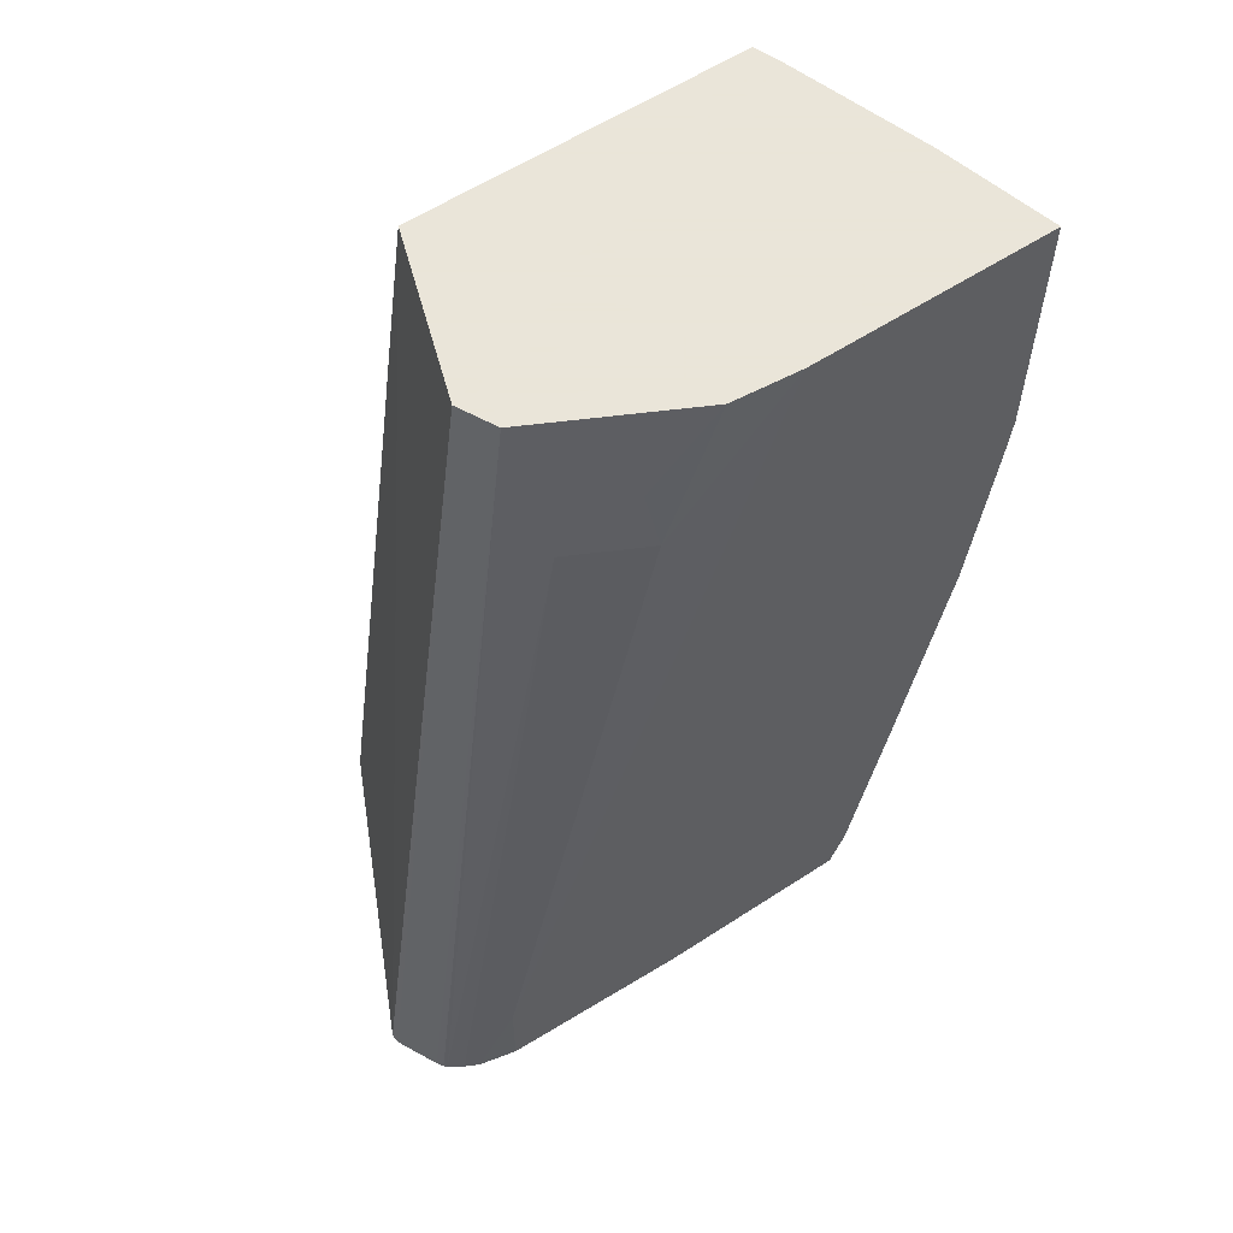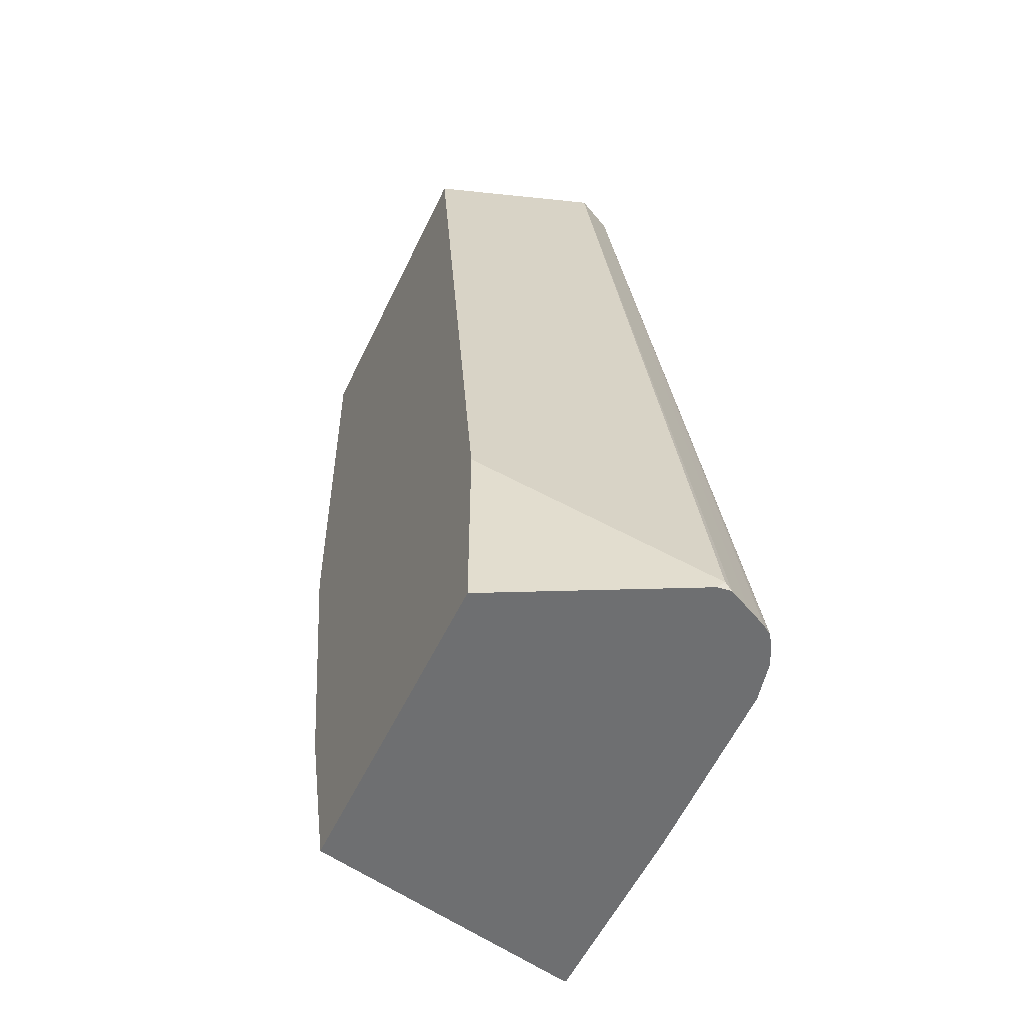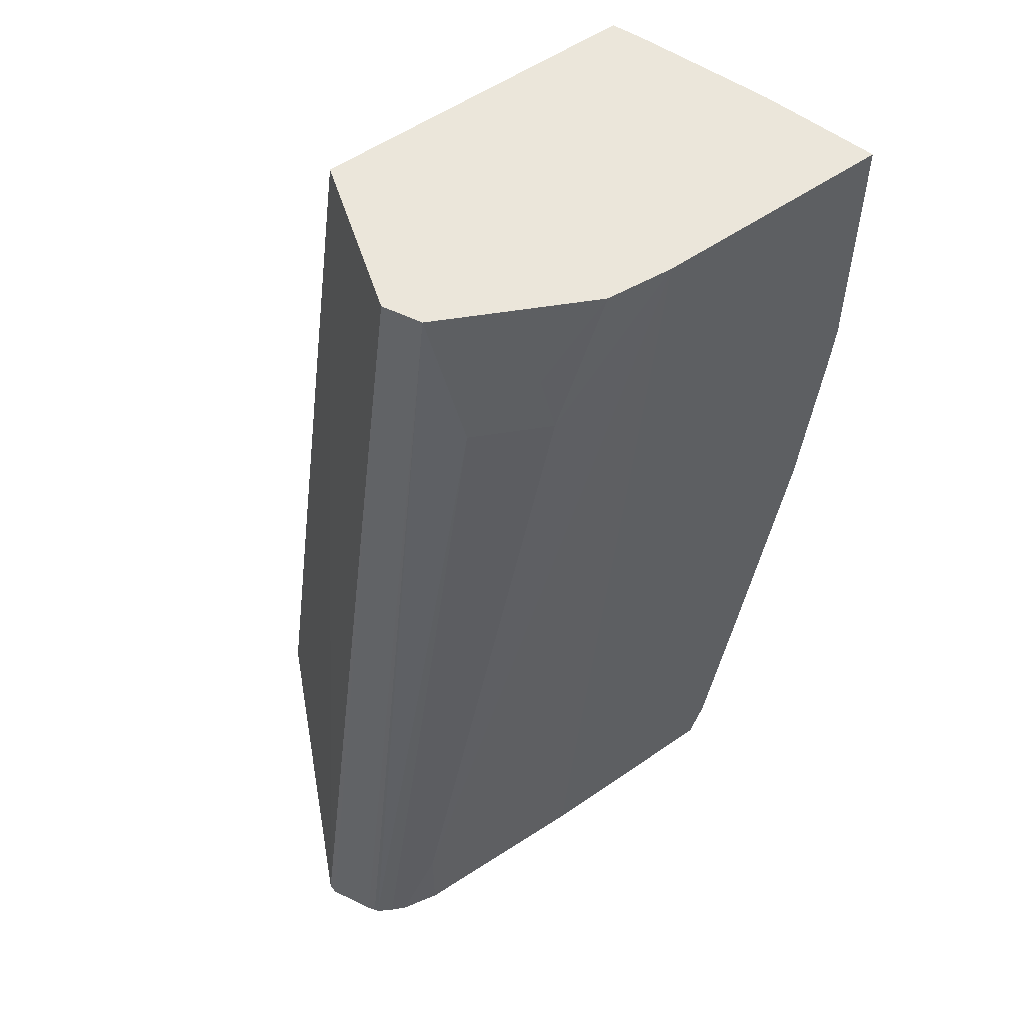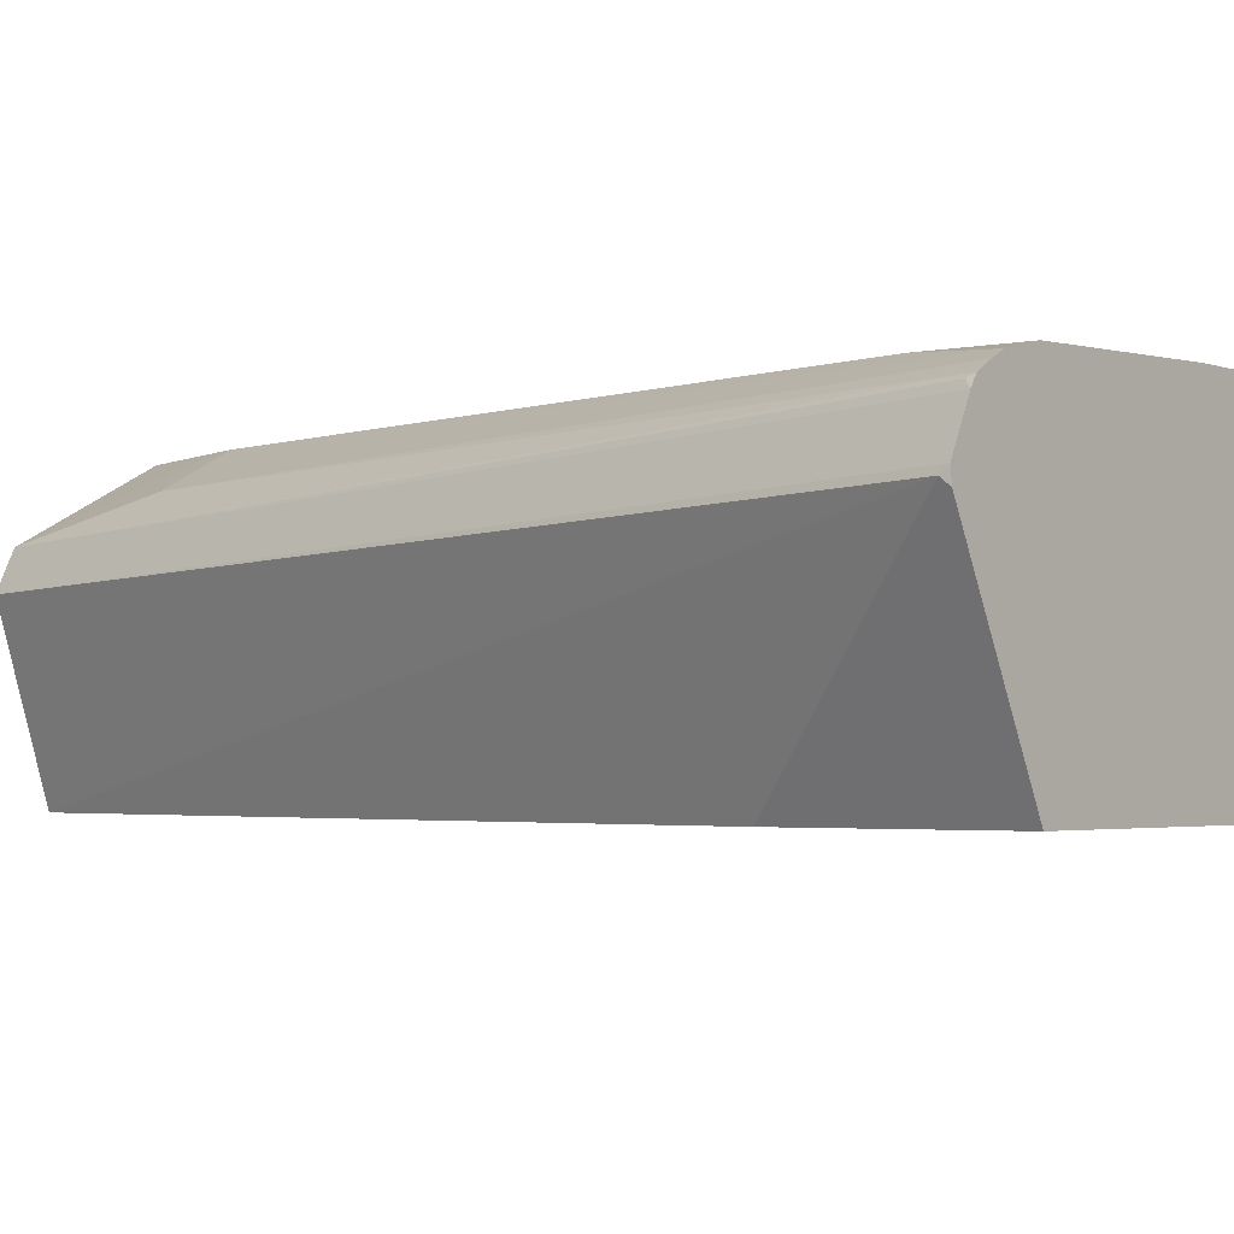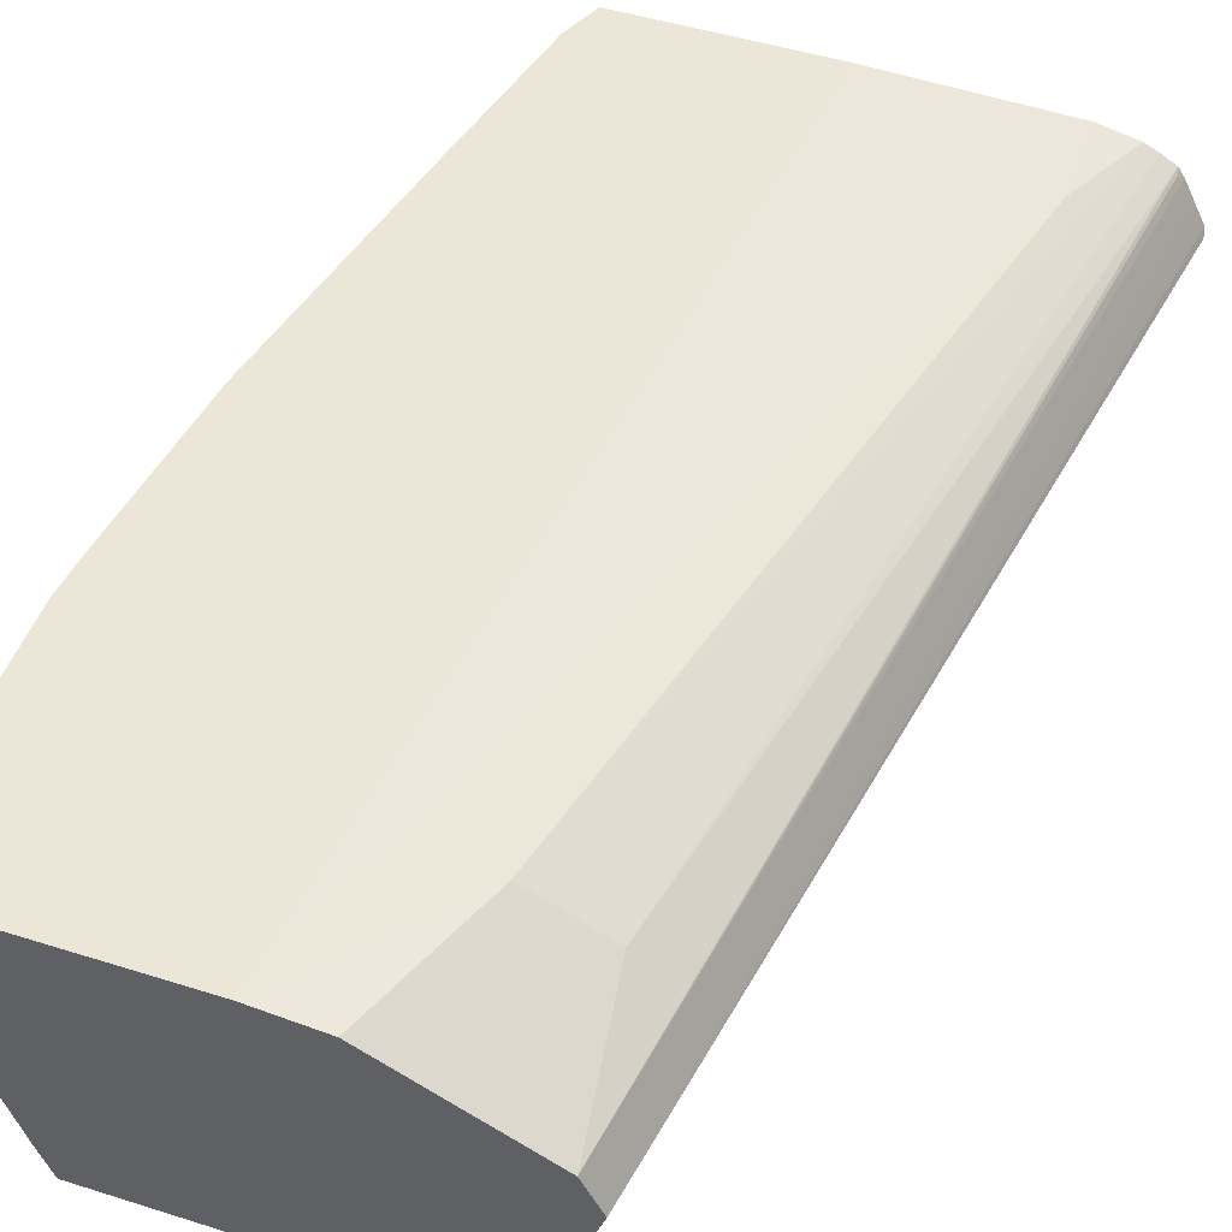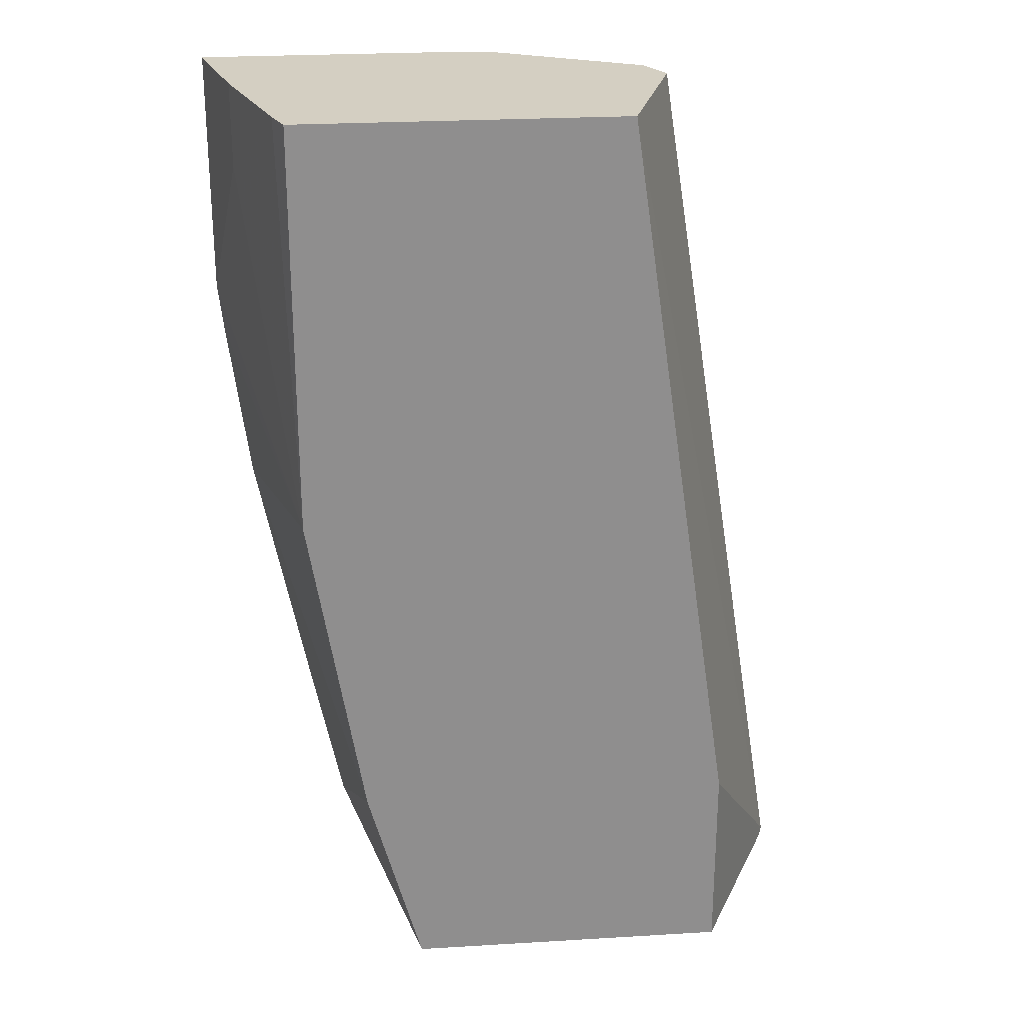
<metadata>
{"format":"obj","ext":"obj","renderer":"f3d","projection":"perspective","resolution":1024,"background":"white","views":[{"elev":58.6,"azim":-34.0,"up":"+Y"},{"elev":-54.5,"azim":-114.9,"up":"+Y"},{"elev":54.7,"azim":-36.3,"up":"+Y"},{"elev":-2.6,"azim":-51.7,"up":"+Z"},{"elev":48.7,"azim":-160.7,"up":"+Z"},{"elev":25.4,"azim":174.5,"up":"+Y"}]}
</metadata>
<code>
v -0.4003 -0.3569 0.06751
v -0.3664 -0.2893 3.56e-05
v -0.3991 -0.3592 0.0652
v -0.3997 -0.3592 0.06982
v -0.3472 -0.02806 0.05787
v -0.3278 -0.02806 3.56e-05
v -0.3664 -0.3592 3.56e-05
v -0.396 -0.3592 0.07715
v -0.3408 -0.02806 0.07073
v -0.2122 -0.02806 3.56e-05
v -0.2508 -0.3592 3.56e-05
v -0.3924 -0.3592 0.08449
v -0.3344 -0.07717 0.08358
v -0.3111 -0.05788 0.09162
v -0.2894 -0.02806 0.09645
v -0.3906 -0.3569 0.0868
v -0.39 -0.3592 0.08796
v -0.2083 -0.02806 0.01056
v -0.2122 -0.1736 3.56e-05
v -0.2227 -0.3451 0.09854
v -0.2287 -0.3592 0.09645
v -0.2315 -0.2893 3.56e-05
v -0.3086 -0.07717 0.09645
v -0.3848 -0.3592 0.09102
v -0.2659 -0.02806 0.09854
v -0.1929 -0.02806 0.05787
v -0.1929 -0.05788 0.05787
v -0.1822 -0.1157 0.09854
v -0.1841 -0.133 0.09854
v -0.1919 -0.1929 0.09854
v -0.2285 -0.3592 0.09854
v -0.2112 -0.2893 0.09854
v -0.38 -0.3592 0.09346
v -0.3665 -0.3279 0.09645
v -0.1822 -0.02806 0.09854
v -0.2852 -0.2122 0.09854
v -0.2999 -0.3592 0.09854
v -0.3665 -0.3592 0.09645
v -0.2992 -0.3472 0.09854
f 19 27 28
f 20 31 21
f 19 30 22
f 19 29 30
f 19 28 29
f 20 22 32
f 18 27 19
f 13 23 14
f 15 23 25
f 14 23 15
f 13 24 23
f 13 17 24
f 12 17 16
f 11 22 20
f 20 32 30
f 18 26 27
f 20 30 29
f 33 38 34
f 20 28 35
f 11 20 21
f 34 39 36
f 34 37 39
f 34 38 37
f 26 28 27
f 26 35 28
f 25 34 36
f 20 29 28
f 23 34 25
f 23 24 33
f 22 30 32
f 20 37 31
f 20 39 37
f 20 36 39
f 20 25 36
f 20 35 25
f 23 33 34
f 10 18 19
f 1 2 3
f 9 16 17
f 3 37 38
f 3 31 37
f 3 21 31
f 3 11 21
f 3 7 11
f 2 11 7
f 2 19 22
f 2 10 19
f 2 6 10
f 2 7 3
f 1 6 2
f 1 5 6
f 1 4 5
f 1 3 4
f 9 17 13
f 3 38 33
f 3 33 24
f 2 22 11
f 3 17 12
f 3 24 17
f 9 12 16
f 9 14 15
f 9 13 14
f 8 12 9
f 5 10 6
f 5 18 10
f 5 26 18
f 5 8 9
f 5 25 35
f 5 15 25
f 5 9 15
f 4 8 5
f 3 8 4
f 3 12 8
f 5 35 26

</code>
